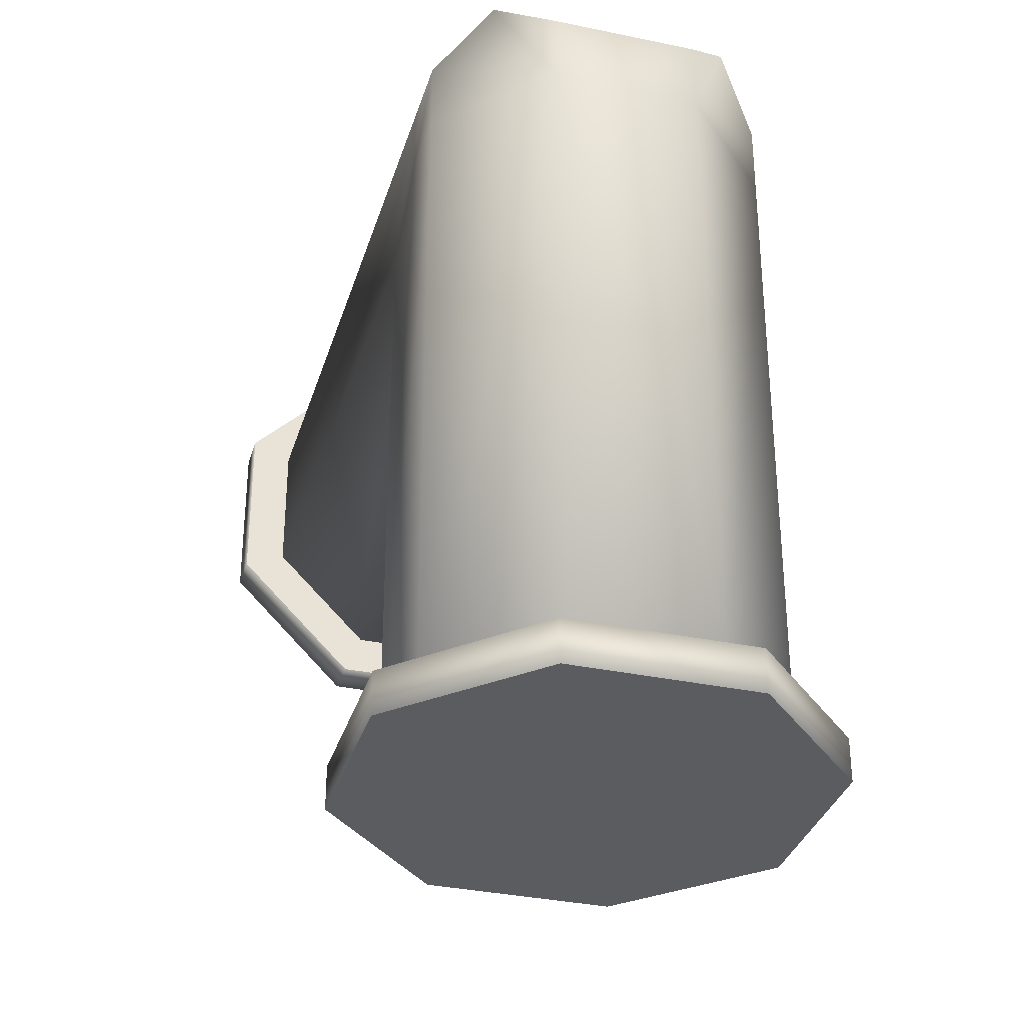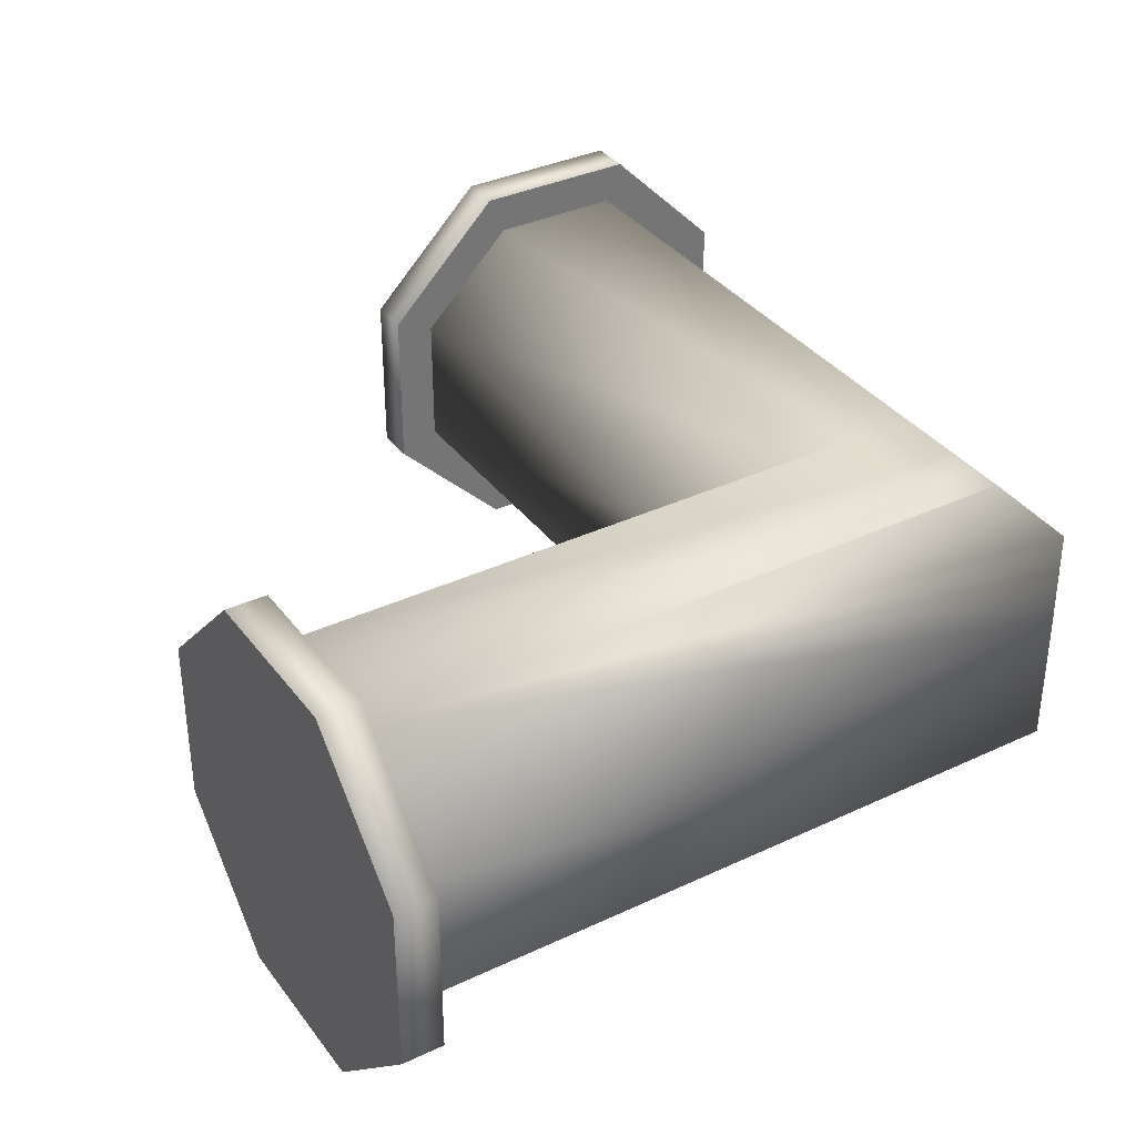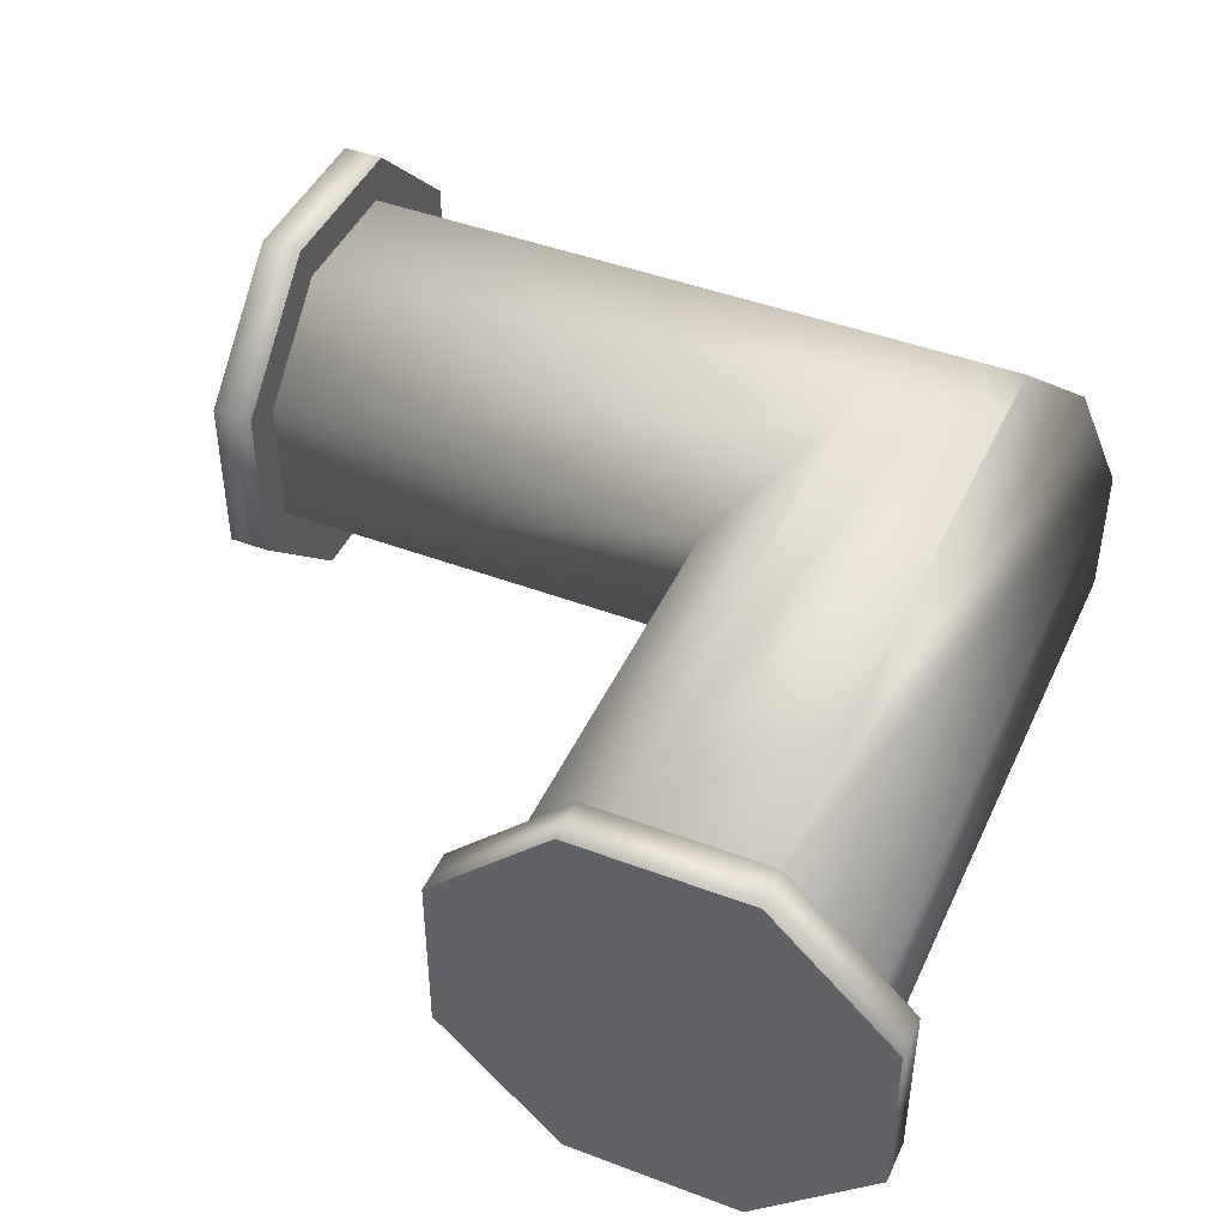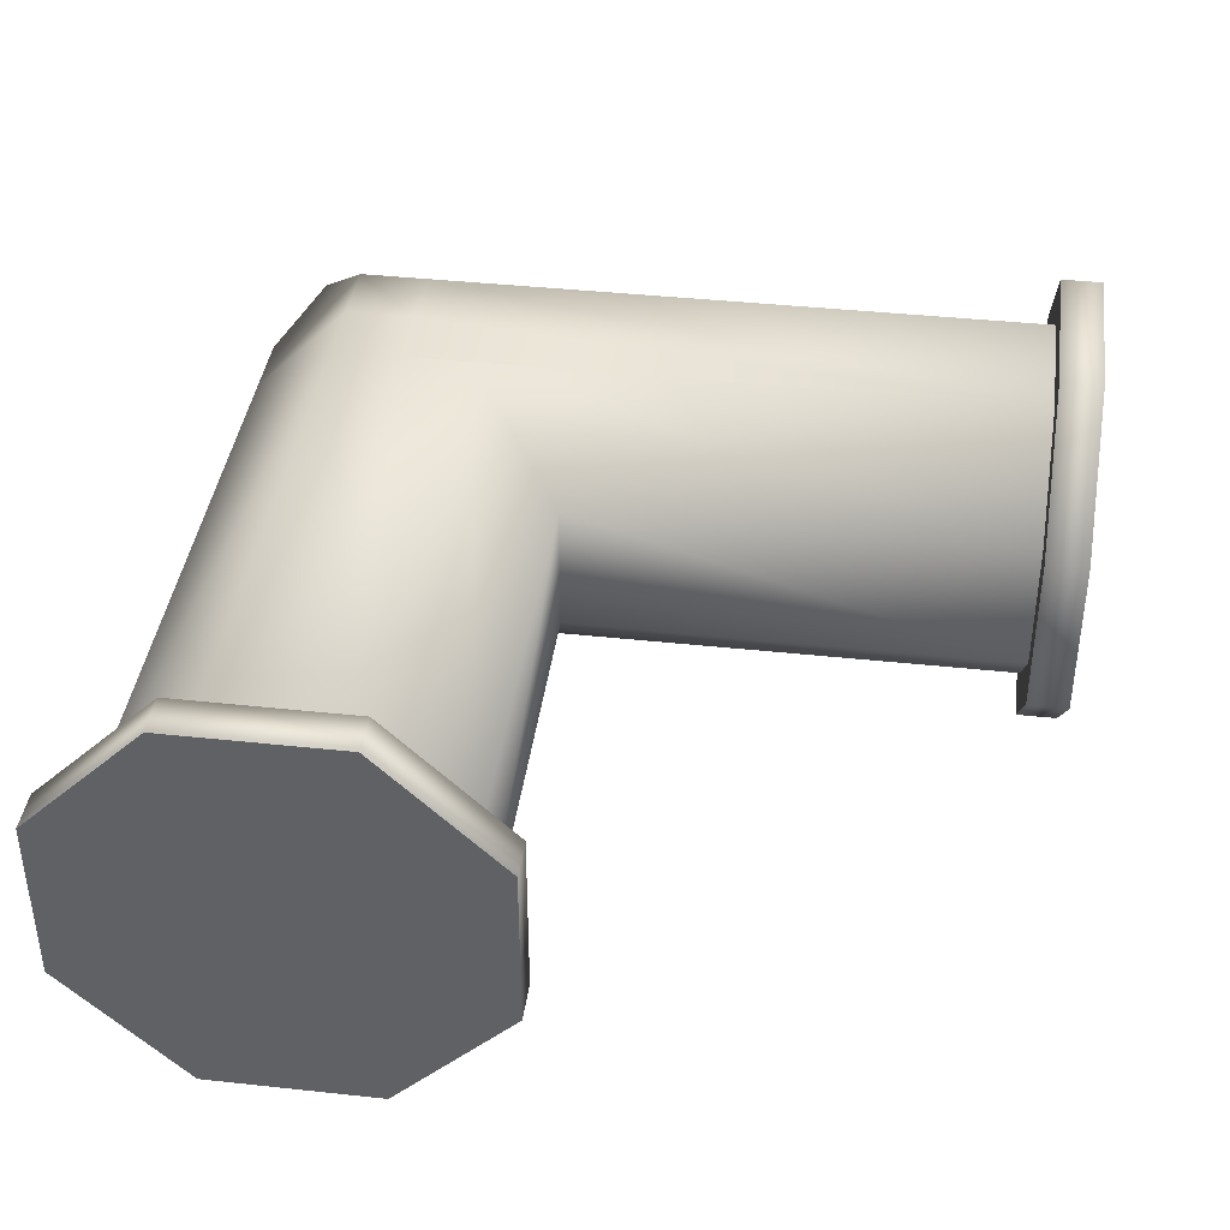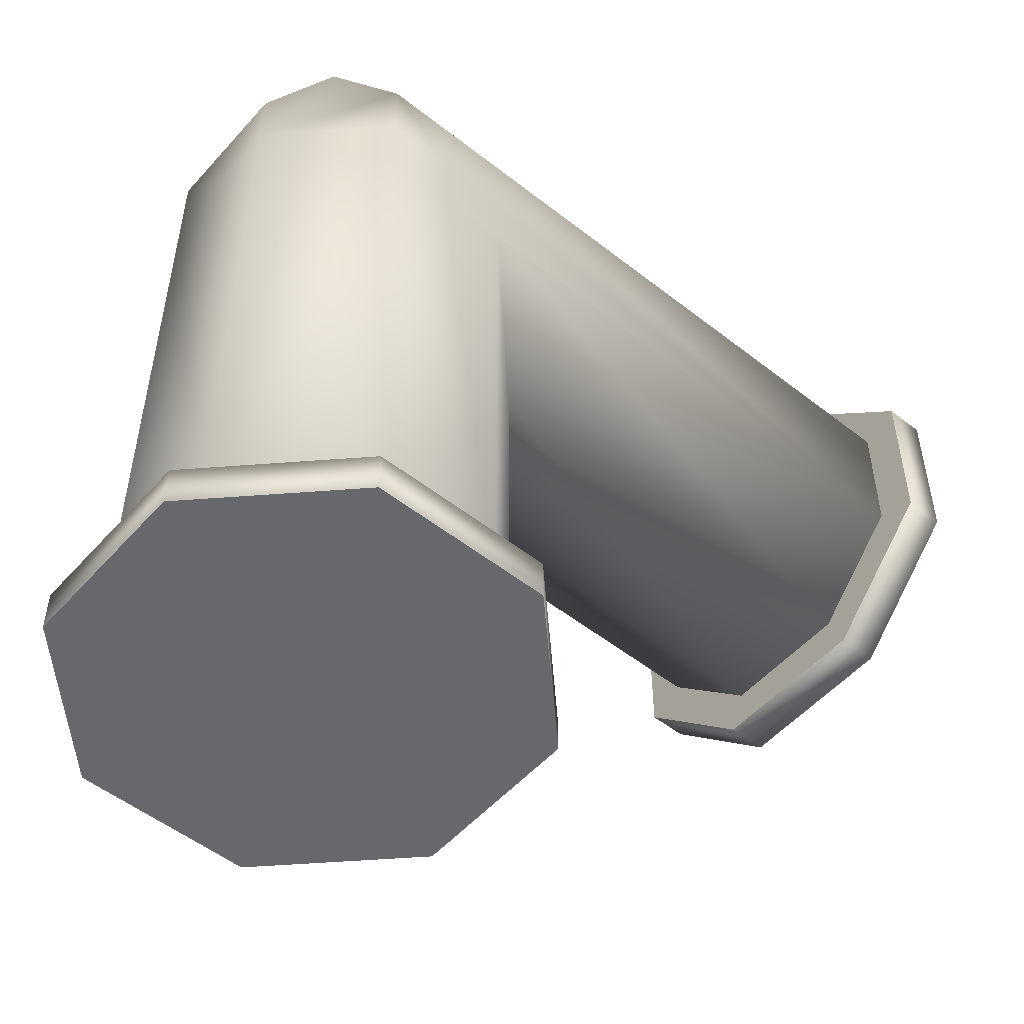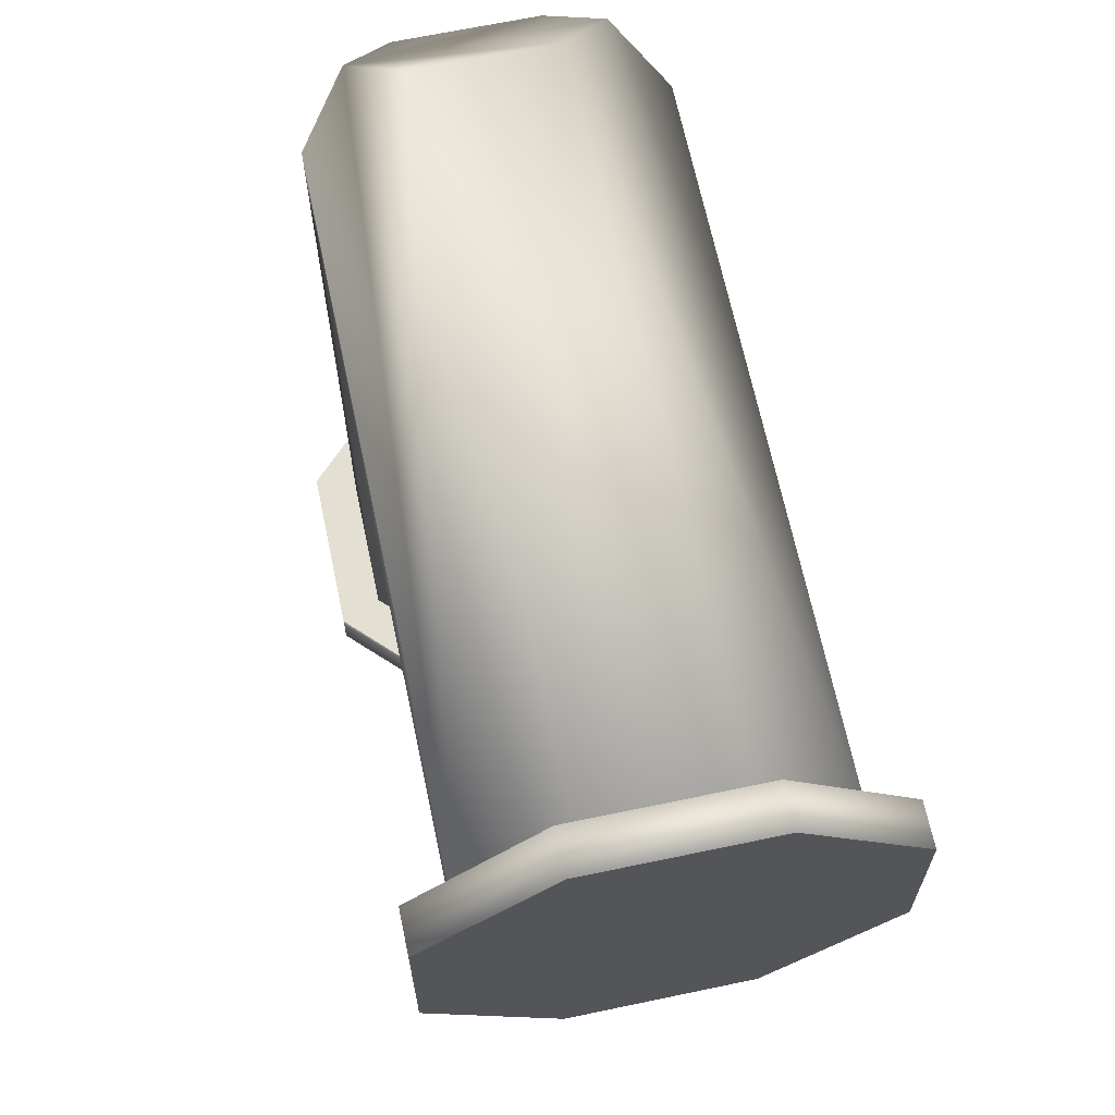
<metadata>
{"format":"obj","ext":"obj","renderer":"f3d","projection":"perspective","resolution":1024,"background":"white","views":[{"elev":-33.7,"azim":-106.0,"up":"+Y"},{"elev":35.7,"azim":148.2,"up":"+Z"},{"elev":44.8,"azim":113.7,"up":"+Z"},{"elev":40.0,"azim":7.6,"up":"+Z"},{"elev":-52.3,"azim":-40.3,"up":"+Y"},{"elev":66.4,"azim":78.1,"up":"+Y"}]}
</metadata>
<code>
o Cylinder.000_Cylinder.000_None.001
v -0.125 0 0.05178
v -0.05178 0 0.125
v -0.05178 0.05178 0.125
v -0.08839 0.08839 0.08839
v -0.125 0.05178 0.05178
v -0.125 -0 -0.05178
v -0.125 0.05178 -0.05178
v -0.08839 0.08839 -0.08839
v -0.05178 0.05178 -0.125
v -0.05178 -0 -0.125
v 0 0.05178 -0.125
v 0 -0 -0.125
v 0 0 0.125
v 0 0.05178 0.125
v -0.125 0 0
v -0.125 0.05178 -0
v -0.05178 0.125 0.05178
v -0.05178 0.125 -0.05178
v 0.5 -0.1562 -0.06472
v 0.5 -0.06472 -0.1562
v 0.5 0.06472 -0.1562
v 0.5 0.1562 -0.06472
v 0.5 0.1562 0.06472
v 0.5 0.06472 0.1562
v 0.5 -0.06472 0.1562
v 0.5 -0.1562 0.06472
v 0.4688 -0.06472 -0.1562
v 0.4688 -0.1562 -0.06472
v 0.4688 -0.1562 0.06472
v 0.4688 -0.06472 0.1562
v 0.4688 0.06472 0.1562
v 0.4688 0.1562 0.06472
v 0.4688 0.1562 -0.06472
v 0.4688 0.06472 -0.1562
v 0.1562 -0.4688 -0.06472
v 0.06472 -0.4688 -0.1562
v -0.06472 -0.4688 -0.1562
v -0.1562 -0.4688 -0.06472
v -0.1562 -0.4688 0.06472
v -0.06472 -0.4688 0.1562
v 0.06472 -0.4688 0.1562
v 0.1562 -0.4688 0.06472
v 0.06472 -0.5 -0.1562
v 0.1562 -0.5 -0.06472
v 0.1562 -0.5 0.06472
v 0.06472 -0.5 0.1562
v -0.06472 -0.5 0.1562
v -0.1562 -0.5 0.06472
v -0.1562 -0.5 -0.06472
v -0.06472 -0.5 -0.1562
v 0.4688 -0.125 -0.05178
v 0.4688 -0.05178 -0.125
v 0.4688 0.05178 -0.125
v 0.4688 0.125 -0.05178
v 0.4688 0.125 0.05178
v 0.4688 0.05178 0.125
v 0.4688 -0.05178 0.125
v 0.4688 -0.125 0.05178
v 0.125 -0.4688 0.05178
v 0.125 -0.125 0.05178
v 0.05178 -0.05178 0.125
v 0.05178 -0.4688 0.125
v 0.125 -0.4688 -0.05178
v 0.05178 -0.4688 -0.125
v 0.05178 -0.05178 -0.125
v 0.125 -0.125 -0.05178
v 0 -0.05178 0.125
v 0 -0.05178 -0.125
v -0.05178 -0.4688 0.125
v -0.125 -0.4688 0.05178
v -0.125 -0.4688 -0.05178
v -0.05178 -0.4688 -0.125
v -0.05178 -0.05178 -0.125
v -0.05178 -0.05178 0.125
g Cylinder.000_Cylinder.000_None.001_Cylinder.000_Cylinder.000_None.001_None
f 19 20 21 22 23 24 25 26
f 27 28 29 30 31 32 33 34
f 35 36 37 38 39 40 41 42
f 43 44 45 46 47 48 49 50
f 1 2 3 4 5
f 6 7 8 9 10
f 9 11 12 10
f 3 2 13 14
f 7 6 15 16
f 5 16 15 1
f 4 17 18 8 7 16 5
f 28 19 26 29
f 27 20 19 28
f 29 26 25 30
f 30 25 24 31
f 31 24 23 32
f 32 23 22 33
f 33 22 21 34
f 34 21 20 27
f 51 52 53 54 55 56 57 58
f 59 60 61 62
f 63 64 65 66
f 57 56 14 13 67 61
f 58 57 61 60
f 65 68 12 11 53 52
f 56 55 17 4 3 14
f 51 58 60 66
f 55 54 18 17
f 43 36 35 44
f 44 35 42 45
f 45 42 41 46
f 46 41 40 47
f 47 40 39 48
f 48 39 38 49
f 49 38 37 50
f 50 37 36 43
f 64 63 59 62 69 70 71 72
f 6 10 73 72 71
f 74 2 1 70 69
f 51 66 65 52
f 70 1 15 6 71
f 62 61 67 74 69
f 64 72 73 68 65
f 63 66 60 59
f 10 12 68 73
f 74 67 13 2
f 53 11 9 8 18 54

</code>
